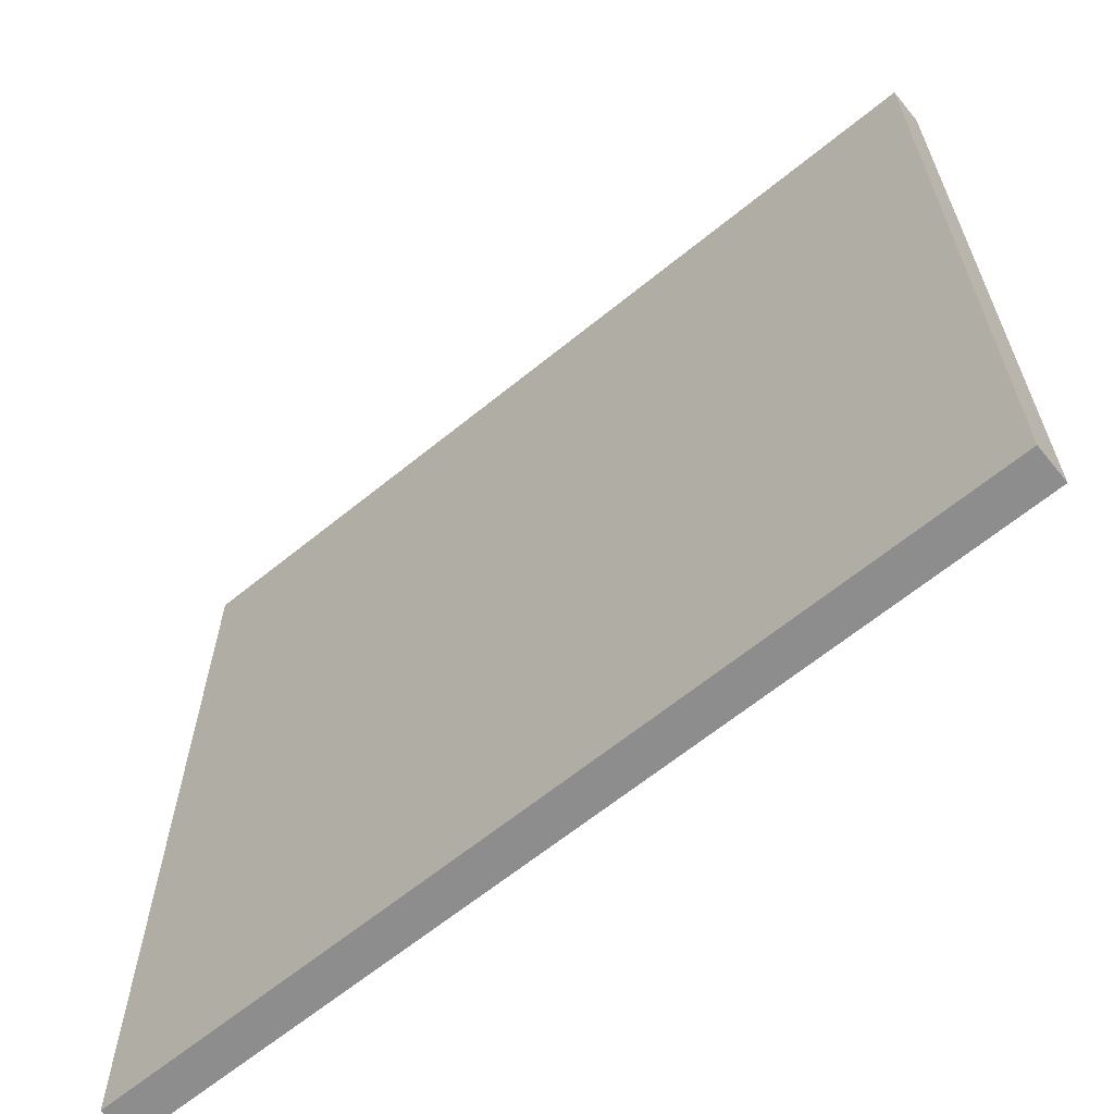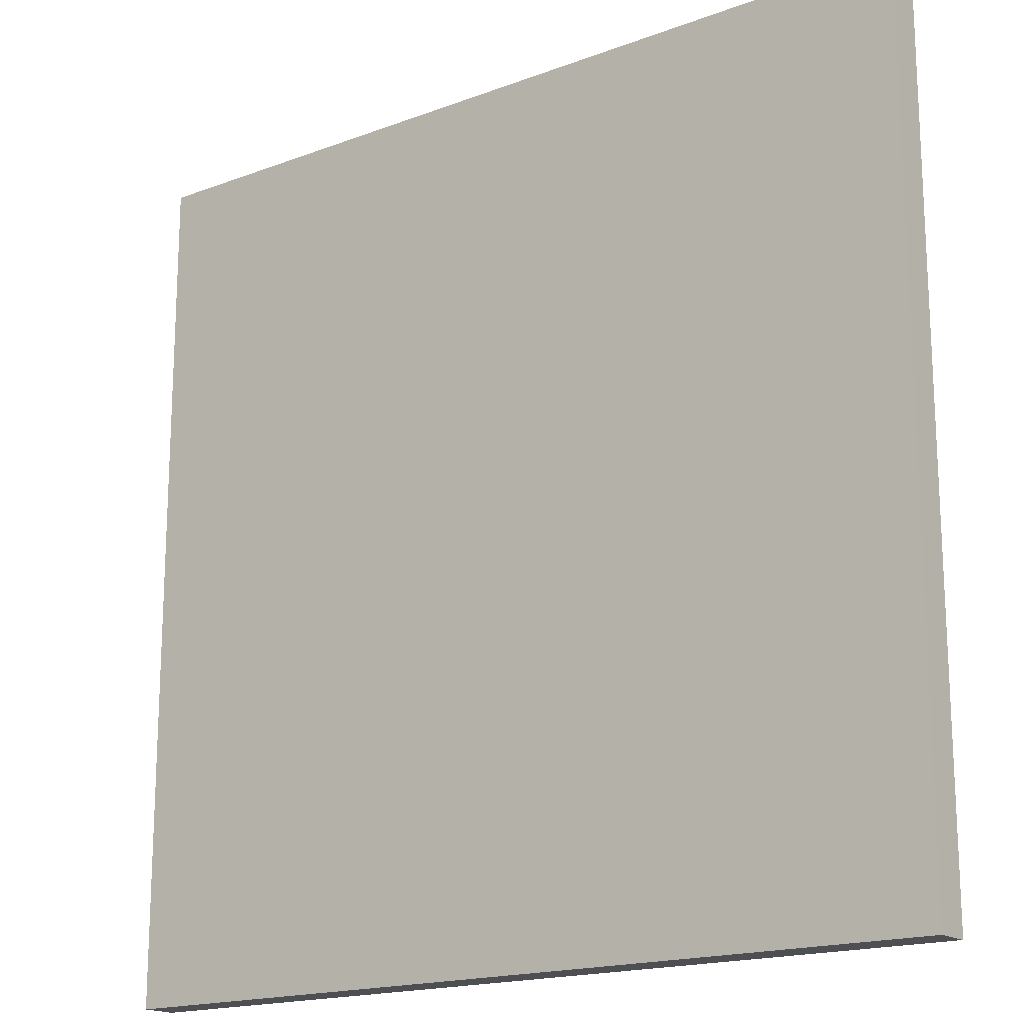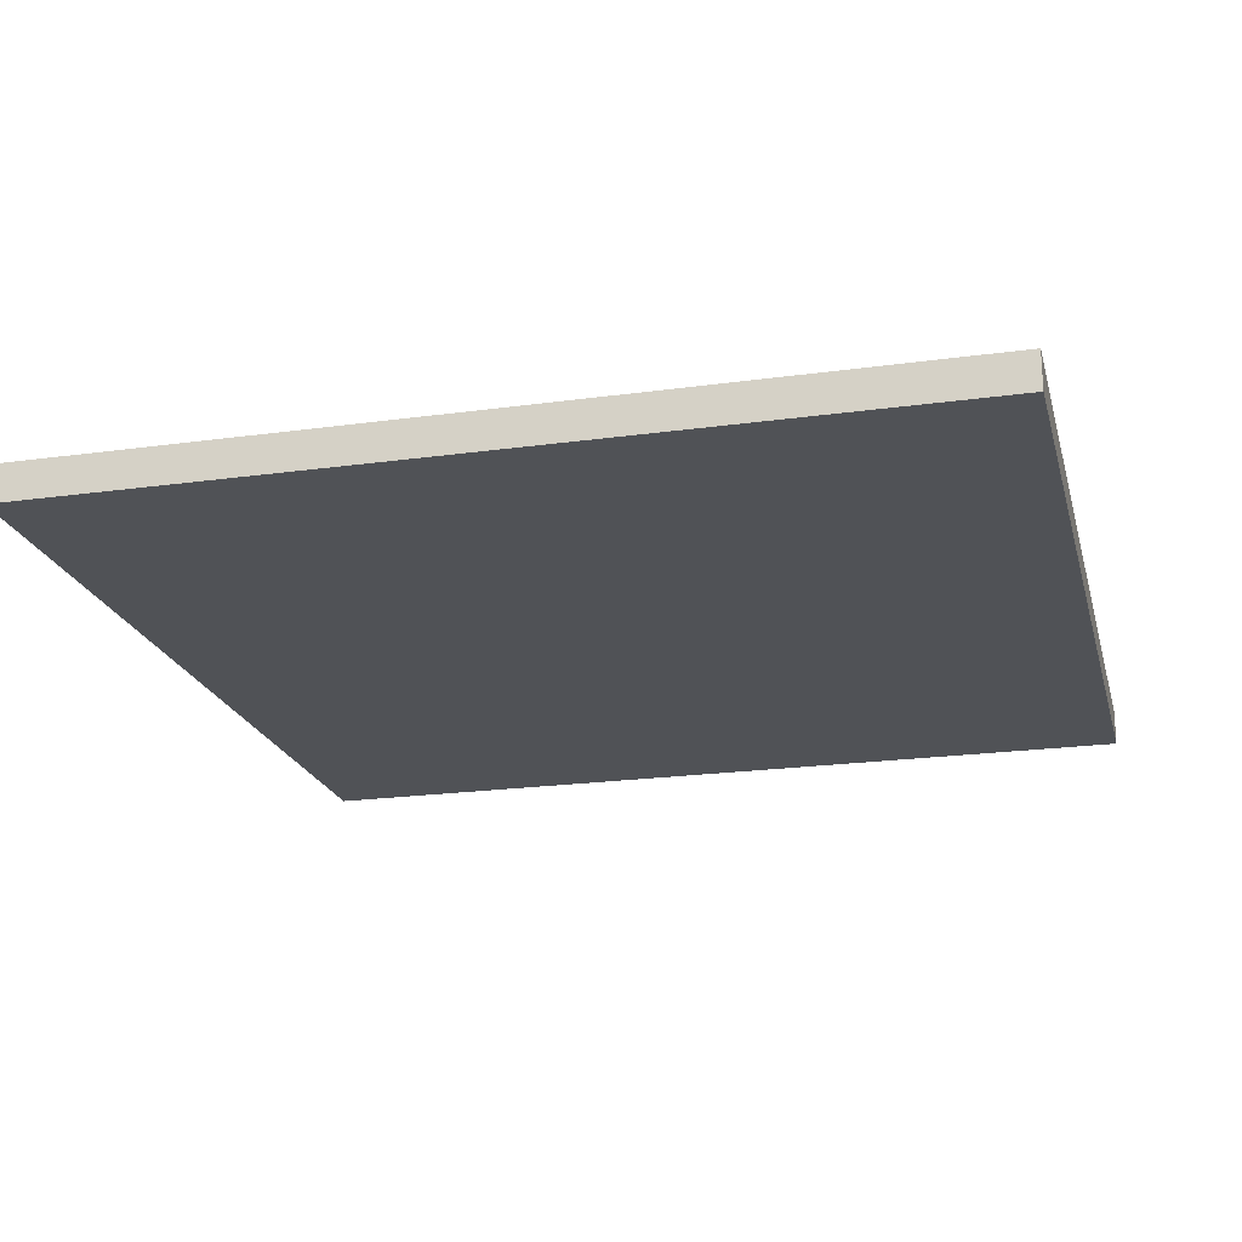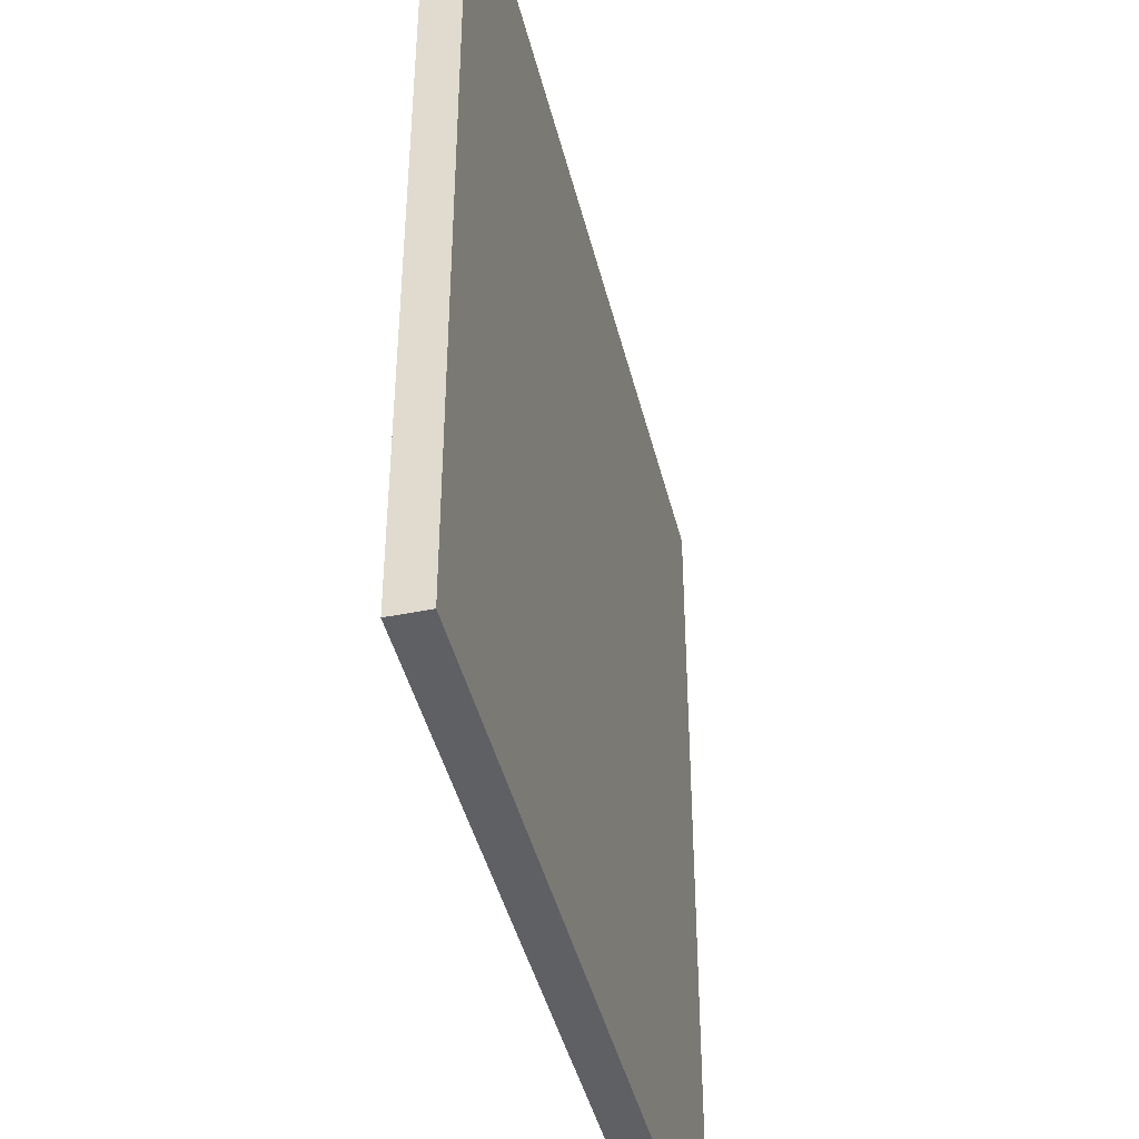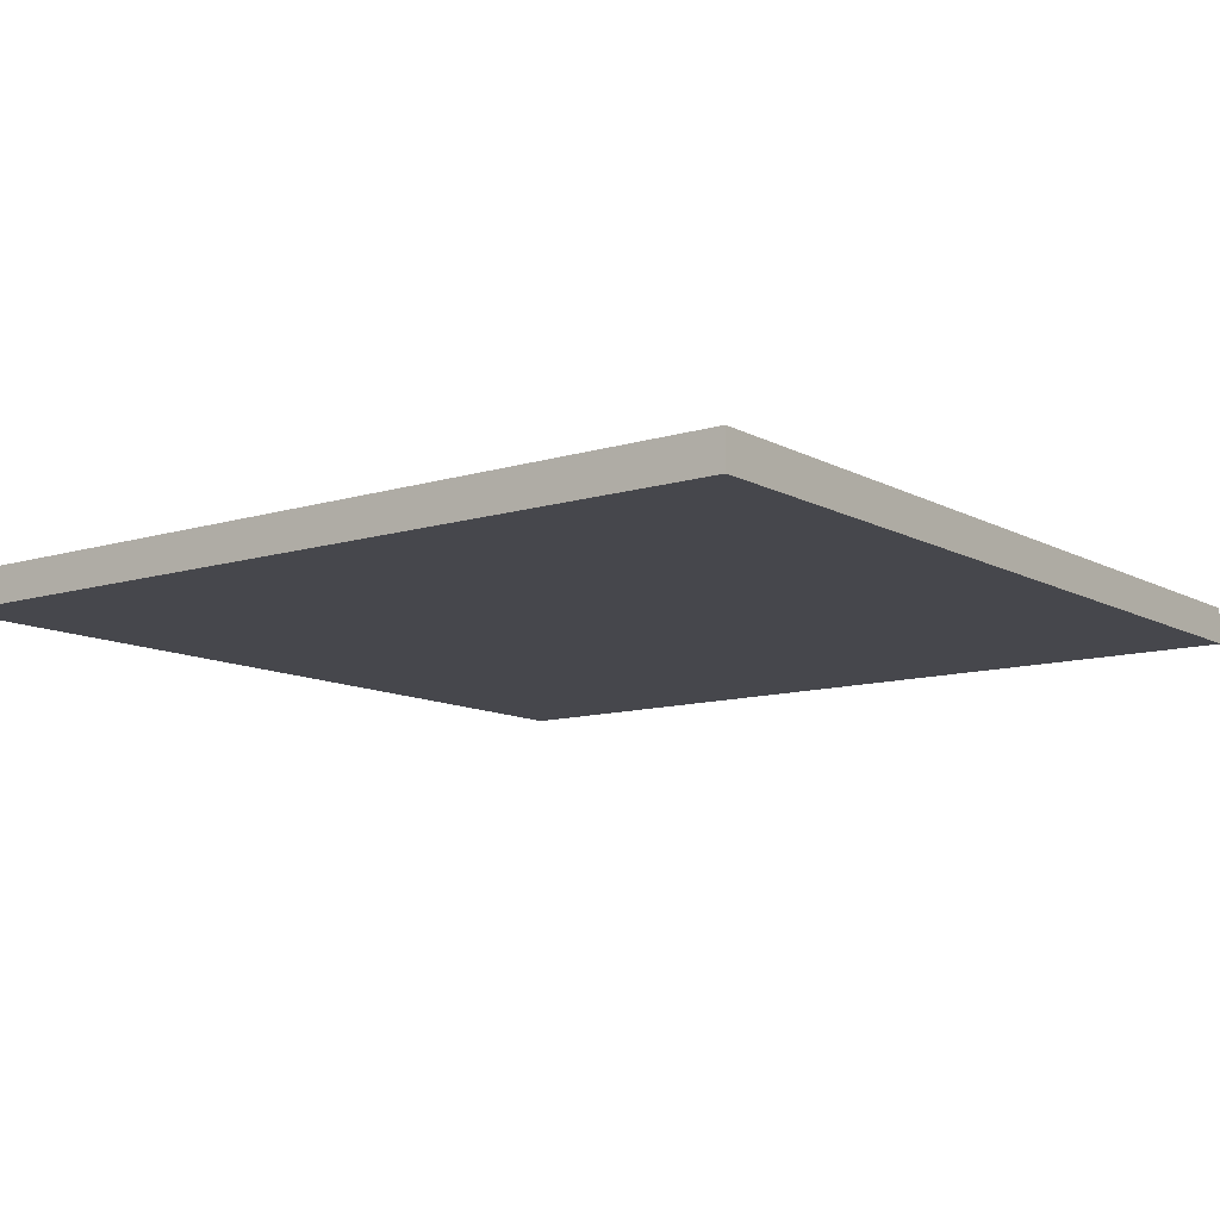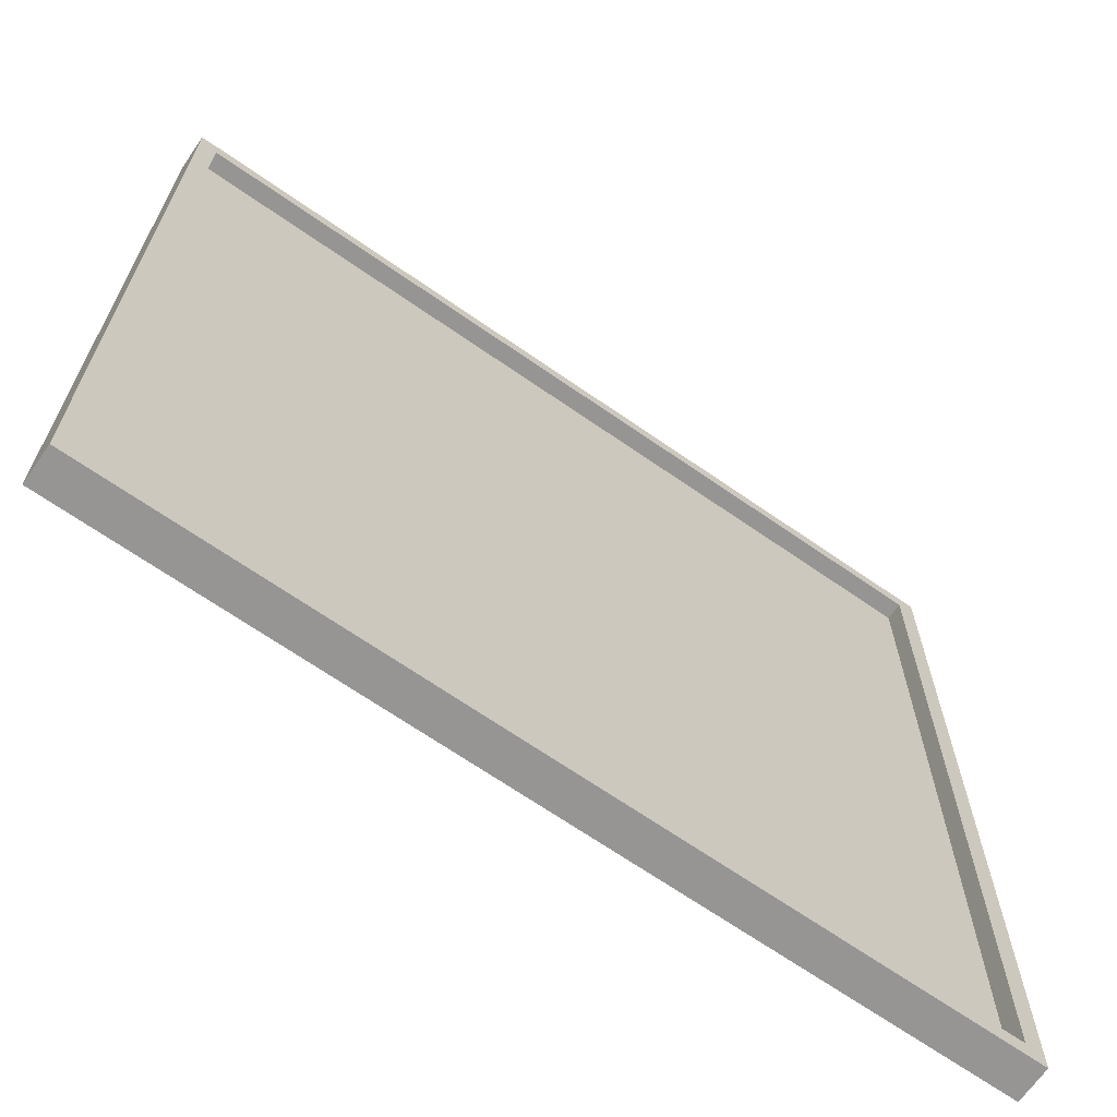
<metadata>
{"format":"obj","ext":"obj","renderer":"f3d","projection":"perspective","resolution":1024,"background":"white","views":[{"elev":-64.7,"azim":39.3,"up":"+Z"},{"elev":-17.5,"azim":36.7,"up":"+Z"},{"elev":-21.0,"azim":-76.0,"up":"+Y"},{"elev":-43.2,"azim":-76.5,"up":"+Z"},{"elev":-11.0,"azim":37.2,"up":"+Y"},{"elev":-67.6,"azim":145.1,"up":"+Z"}]}
</metadata>
<code>
o
v 2.4 0 -2.4
v 2.4 0 -7.2
v 2.4 0.1 -2.4
v 2.4 0.1 -7.2
v 2.4 0.2 -2.4
v 2.4 0.2 -7.2
v 7.1 0.1 -2.5
v 7.1 0.1 -7.1
v 7.1 0.2 -2.5
v 7.1 0.2 -7.1
v 2.5 0.1 -2.5
v 2.5 0.1 -7.1
v 2.5 0.2 -2.5
v 2.5 0.2 -7.1
v 7.2 0 -2.4
v 7.2 0 -7.2
v 7.2 0.1 -2.4
v 7.2 0.1 -7.2
v 7.2 0.2 -2.4
v 7.2 0.2 -7.2
v 2.4 0 -2.4
v 2.4 0.1 -2.4
v 2.4 0.2 -2.4
v 7.2 0 -2.4
v 7.2 0.1 -2.4
v 7.2 0.2 -2.4
v 2.5 0.1 -7.1
v 2.5 0.2 -7.1
v 7.1 0.1 -7.1
v 7.1 0.2 -7.1
v 2.5 0.1 -2.5
v 2.5 0.2 -2.5
v 7.1 0.1 -2.5
v 7.1 0.2 -2.5
v 2.4 0 -7.2
v 2.4 0.1 -7.2
v 2.4 0.2 -7.2
v 7.2 0 -7.2
v 7.2 0.1 -7.2
v 7.2 0.2 -7.2
v 2.4 0 -2.4
v 7.2 0 -2.4
v 2.5 0 -2.5
v 7.1 0 -2.5
v 2.5 0 -7.1
v 7.1 0 -7.1
v 2.4 0 -7.2
v 7.2 0 -7.2
v 2.5 0.1 -2.5
v 7.1 0.1 -2.5
v 2.5 0.1 -7.1
v 7.1 0.1 -7.1
v 2.4 0.2 -2.4
v 7.2 0.2 -2.4
v 2.5 0.2 -2.5
v 7.1 0.2 -2.5
v 2.5 0.2 -7.1
v 7.1 0.2 -7.1
v 2.4 0.2 -7.2
v 7.2 0.2 -7.2
f 3 2 1
f 4 2 3
f 5 4 3
f 6 4 5
f 9 8 7
f 10 8 9
f 11 12 13
f 13 12 14
f 15 16 17
f 17 16 18
f 17 18 19
f 19 18 20
f 24 22 21
f 25 23 22
f 25 22 24
f 26 23 25
f 29 28 27
f 30 28 29
f 31 32 33
f 33 32 34
f 35 36 38
f 36 37 39
f 38 36 39
f 39 37 40
f 43 42 41
f 44 42 43
f 45 43 41
f 45 44 43
f 46 42 44
f 46 44 45
f 47 45 41
f 47 46 45
f 48 42 46
f 48 46 47
f 49 50 51
f 51 50 52
f 53 54 55
f 55 54 56
f 53 55 57
f 56 54 58
f 53 57 59
f 57 58 59
f 58 54 60
f 59 58 60

</code>
